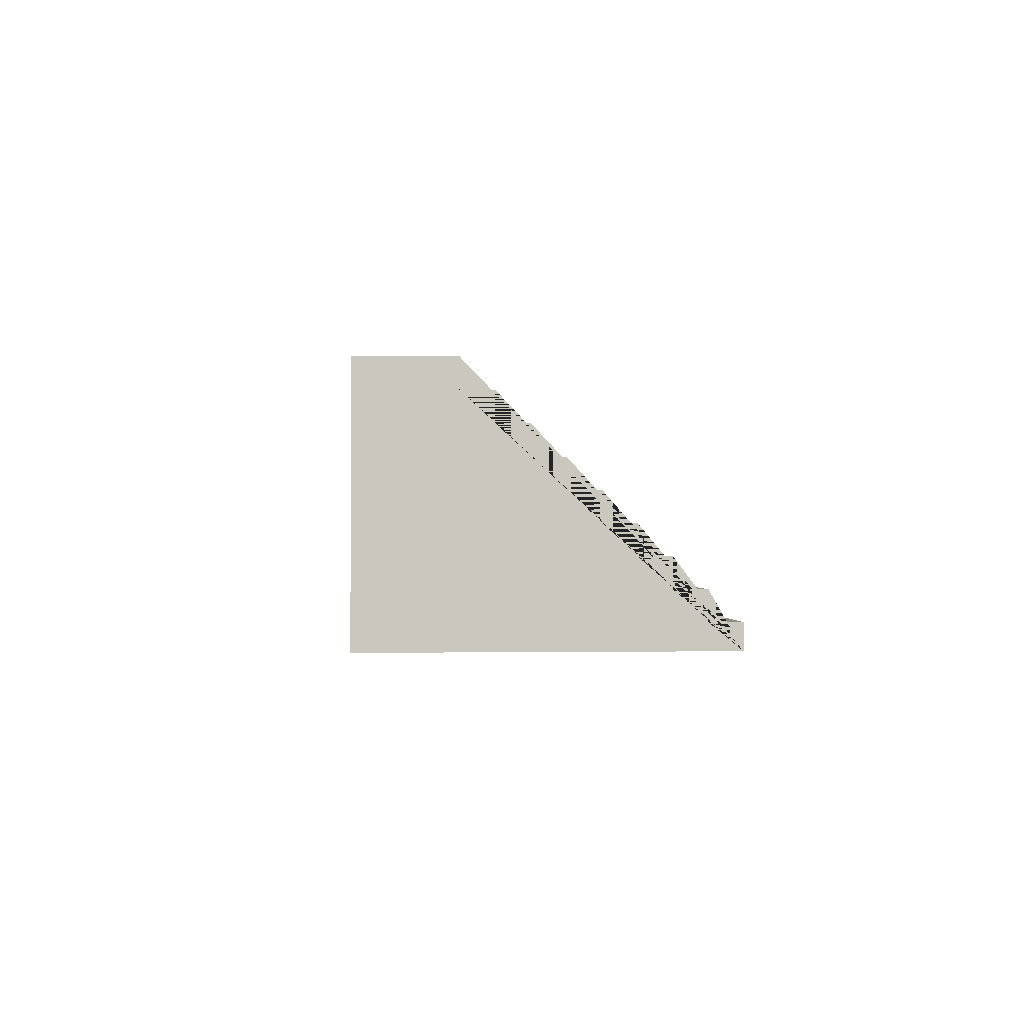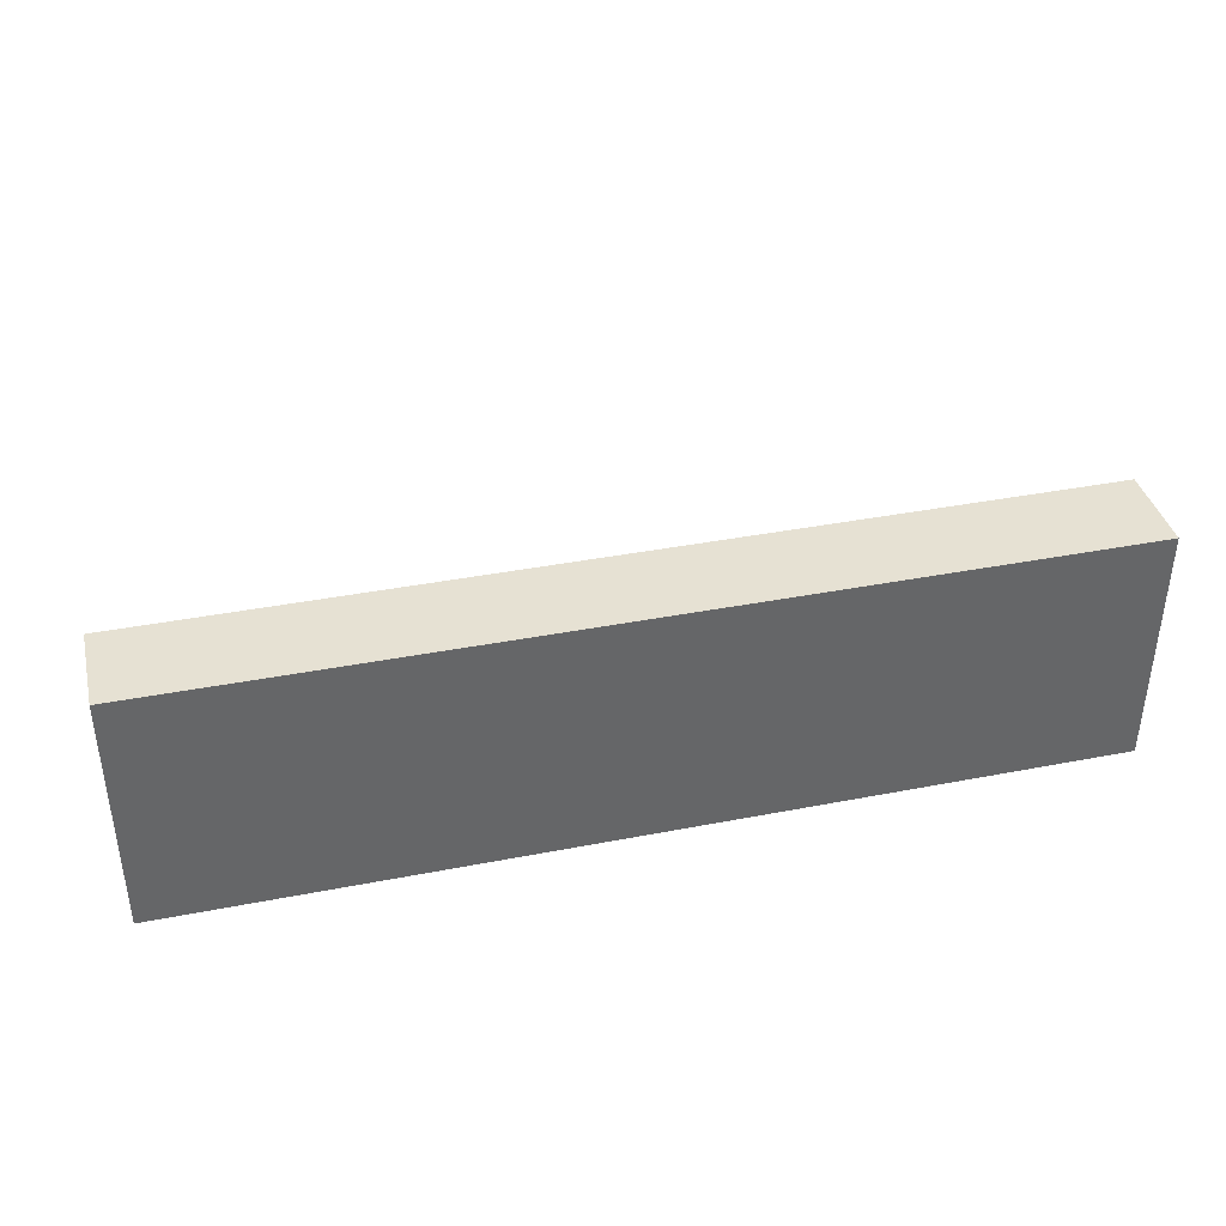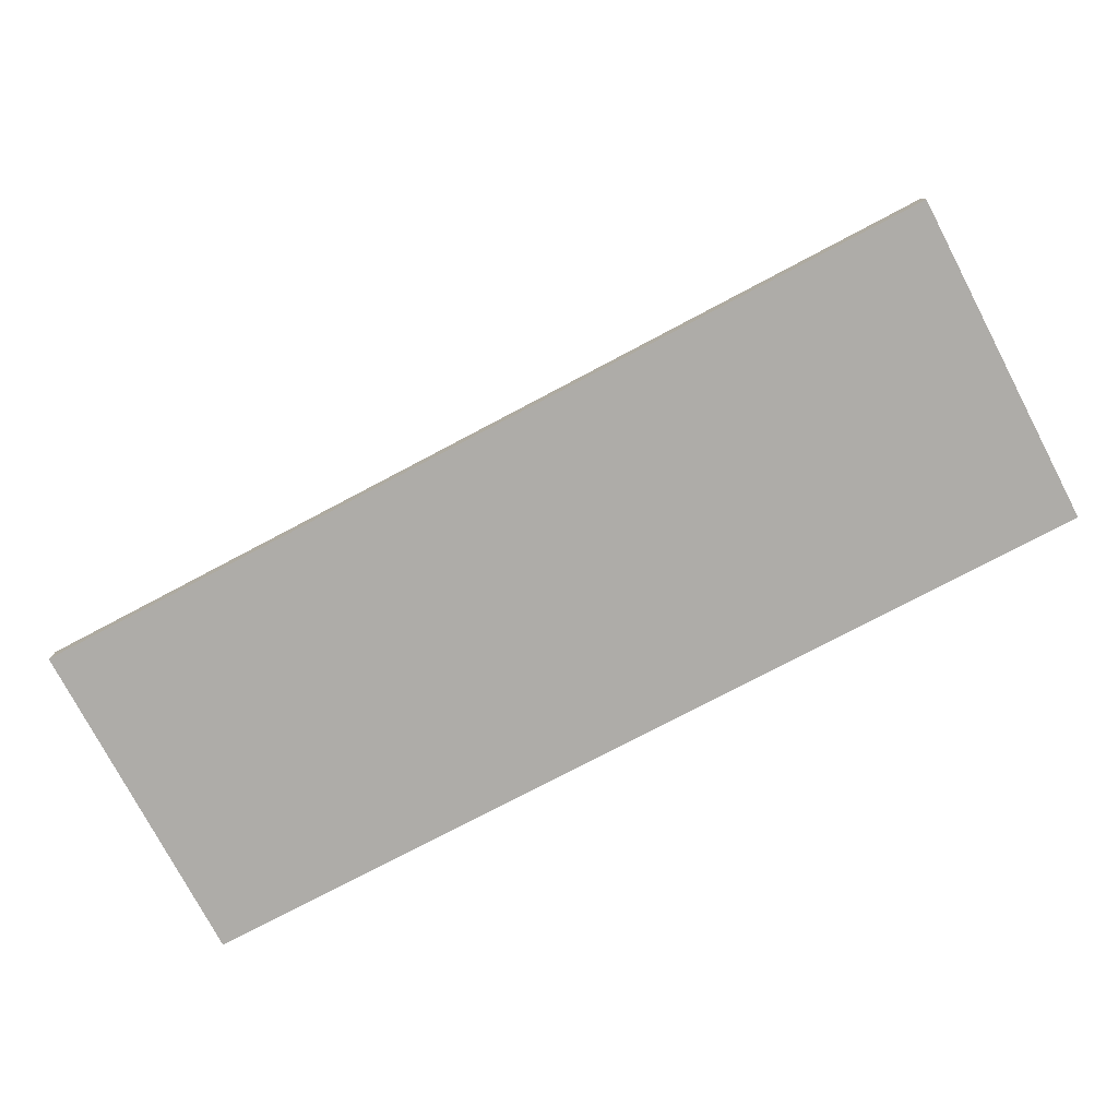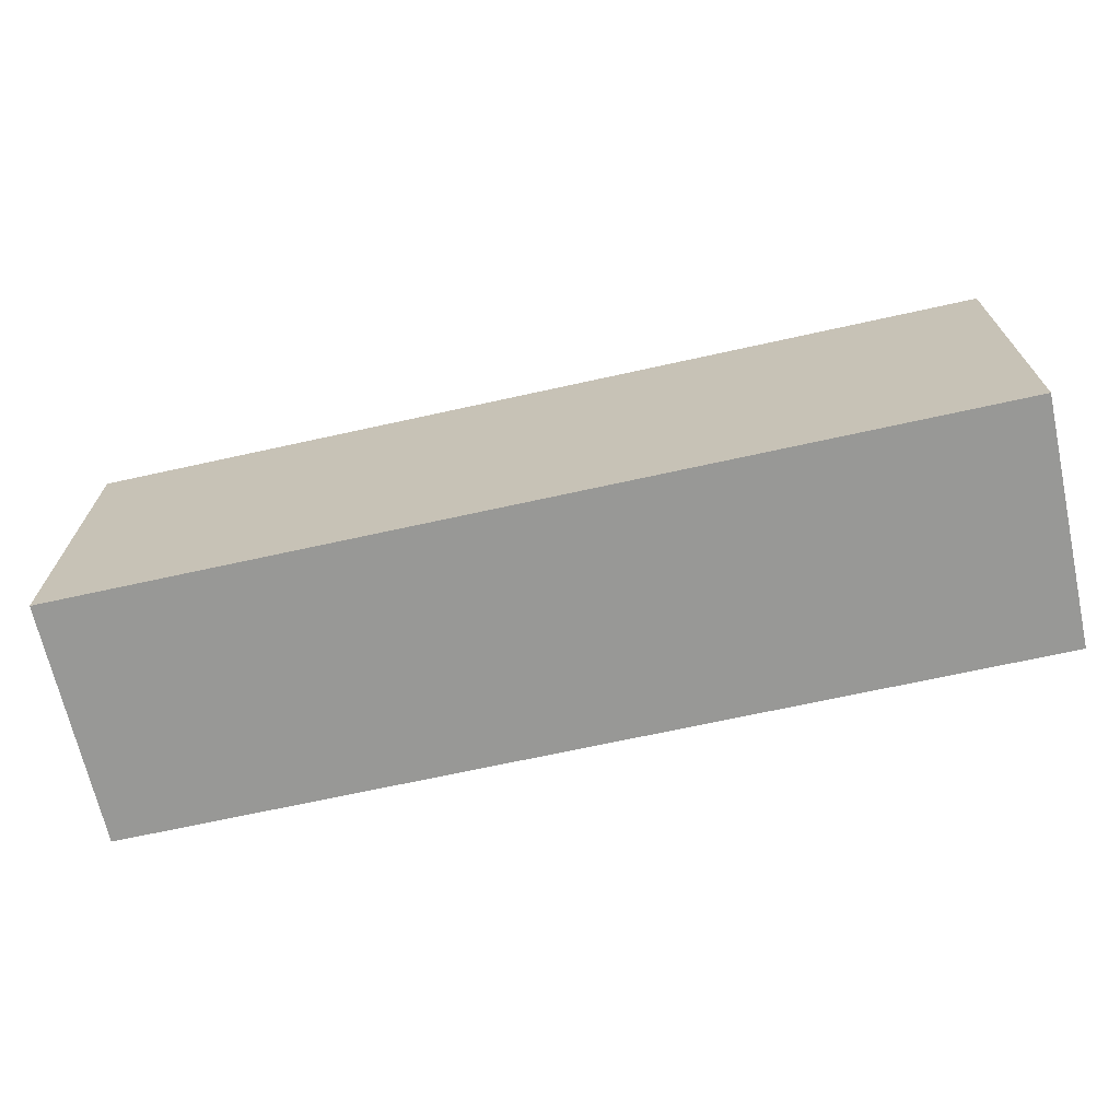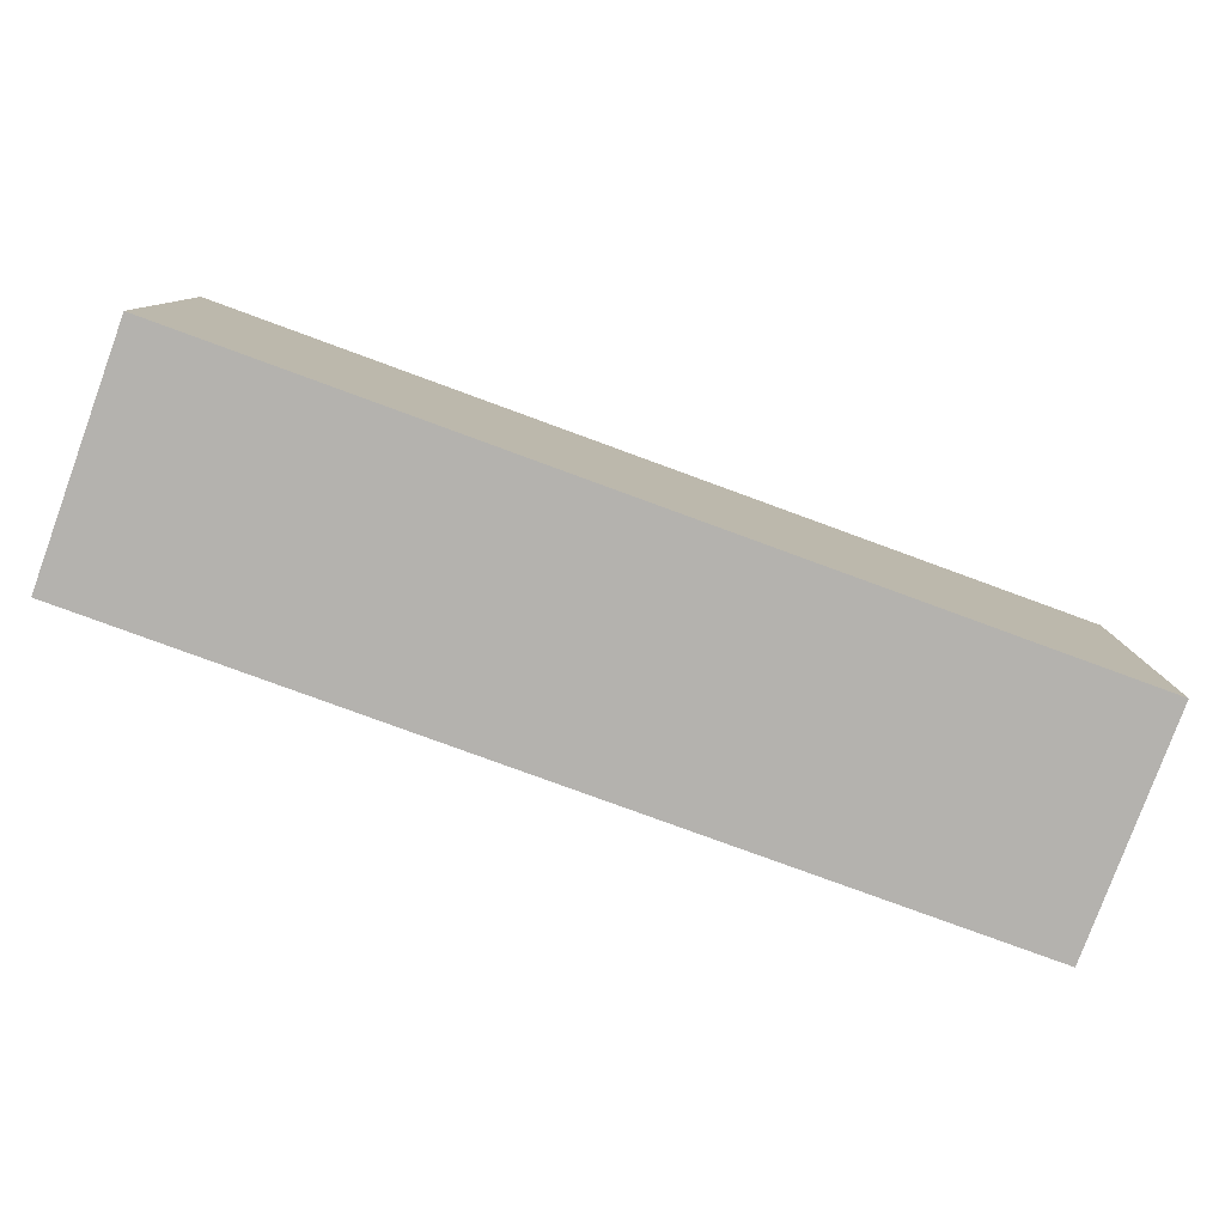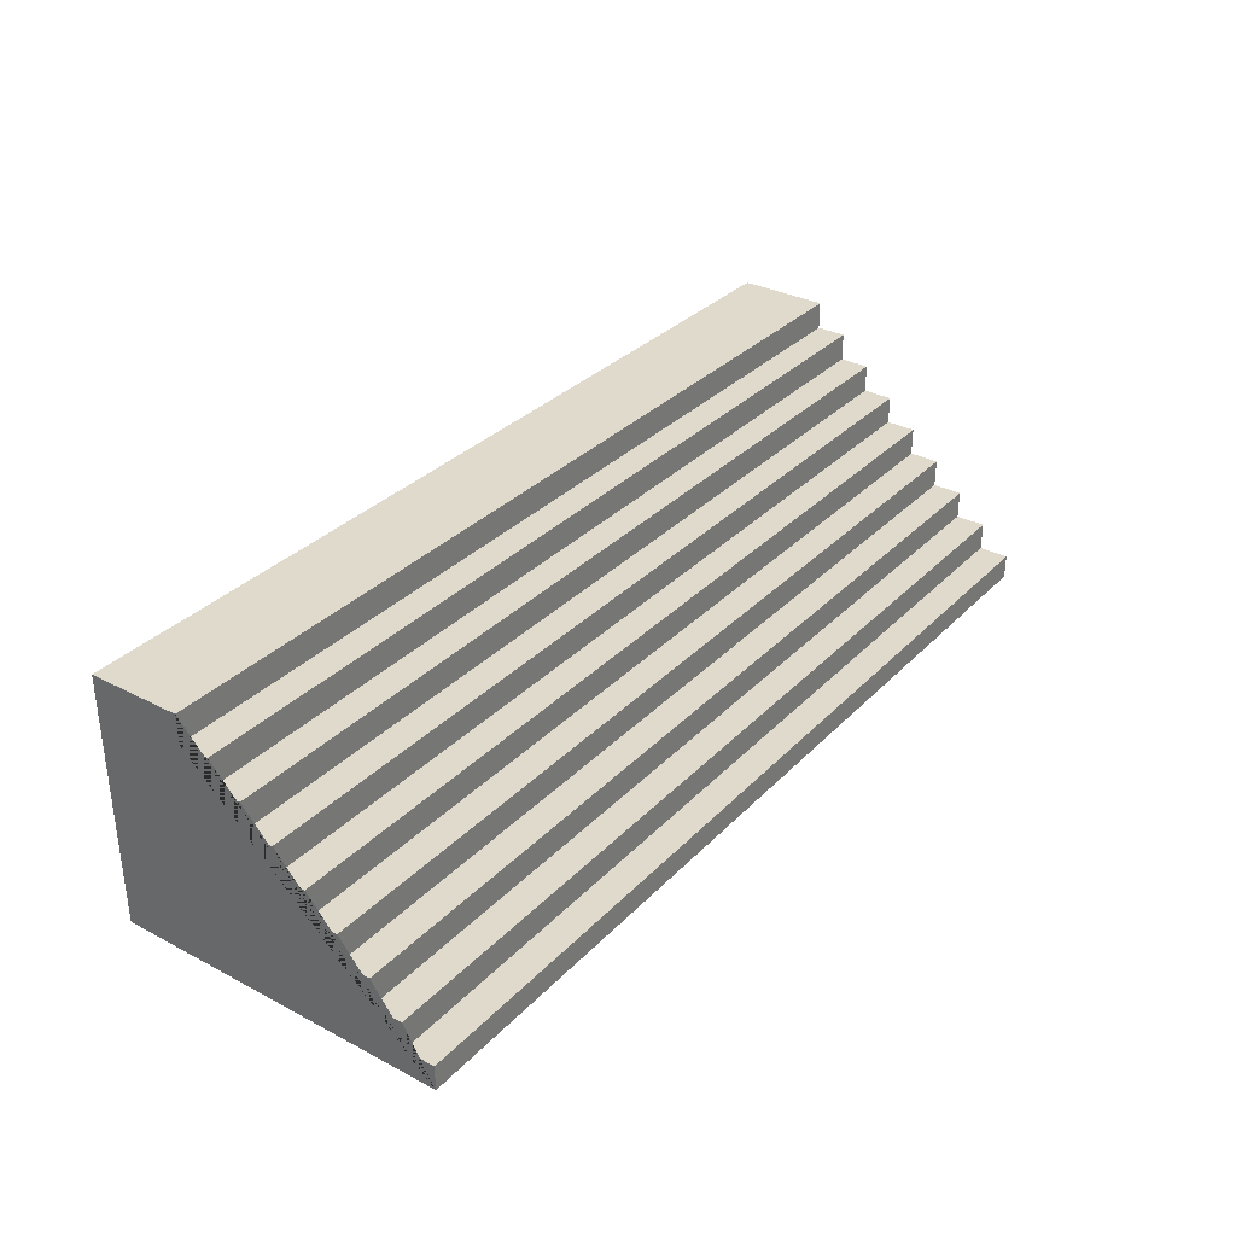
<metadata>
{"format":"obj","ext":"obj","renderer":"f3d","projection":"perspective","resolution":1024,"background":"white","views":[{"elev":-0.8,"azim":-93.8,"up":"+Y"},{"elev":38.7,"azim":166.3,"up":"+Y"},{"elev":-76.9,"azim":27.8,"up":"+Y"},{"elev":-68.4,"azim":12.5,"up":"+Z"},{"elev":-79.8,"azim":-20.1,"up":"+Z"},{"elev":32.4,"azim":-54.0,"up":"+Y"}]}
</metadata>
<code>
o Cube.004_Cube.005
v -2.791 -0.02737 0.8907
v -2.791 -0.02737 -1.109
v -2.791 1.47 -1.109
v 2.791 -0.02737 0.8907
v 2.791 -0.02737 -1.109
v 2.791 1.47 -1.109
v -2.791 0.1207 0.8907
v -2.791 1.47 -0.7431
v -2.791 0.1207 0.7091
v -2.791 0.2893 0.7091
v -2.791 0.2893 0.5276
v -2.791 0.458 0.5276
v -2.791 0.458 0.3461
v -2.791 0.6267 0.3461
v -2.791 0.6267 0.1645
v -2.791 0.7953 0.1645
v -2.791 0.7953 -0.01699
v -2.791 0.964 -0.01699
v -2.791 0.964 -0.1985
v -2.791 1.133 -0.1985
v -2.791 1.133 -0.38
v -2.791 1.301 -0.38
v -2.791 1.301 -0.5616
v -2.791 1.47 -0.5616
v 2.791 1.47 -0.7431
v 2.791 0.1207 0.8907
v 2.791 1.47 -0.5616
v 2.791 1.301 -0.5616
v 2.791 1.301 -0.38
v 2.791 1.133 -0.38
v 2.791 1.133 -0.1985
v 2.791 0.964 -0.1985
v 2.791 0.964 -0.01699
v 2.791 0.7953 -0.01699
v 2.791 0.7953 0.1645
v 2.791 0.6267 0.1645
v 2.791 0.6267 0.3461
v 2.791 0.458 0.3461
v 2.791 0.458 0.5276
v 2.791 0.2893 0.5276
v 2.791 0.2893 0.7091
v 2.791 0.1207 0.7091
f 6 3 8 25
f 2 3 6 5
f 1 7 9 10 11 12 13 14 15 16 17 18 19 20 21 22 23 24 8 3 2
f 2 5 4 1
f 5 6 25 27 28 29 30 31 32 33 34 35 36 37 38 39 40 41 42 26 4
f 25 8 24 27
f 27 24 23 28
f 28 23 22 29
f 29 22 21 30
f 30 21 20 31
f 31 20 19 32
f 32 19 18 33
f 33 18 17 34
f 34 17 16 35
f 35 16 15 36
f 36 15 14 37
f 37 14 13 38
f 38 13 12 39
f 39 12 11 40
f 40 11 10 41
f 41 10 9 42
f 42 9 7 26
f 4 26 7 1

</code>
